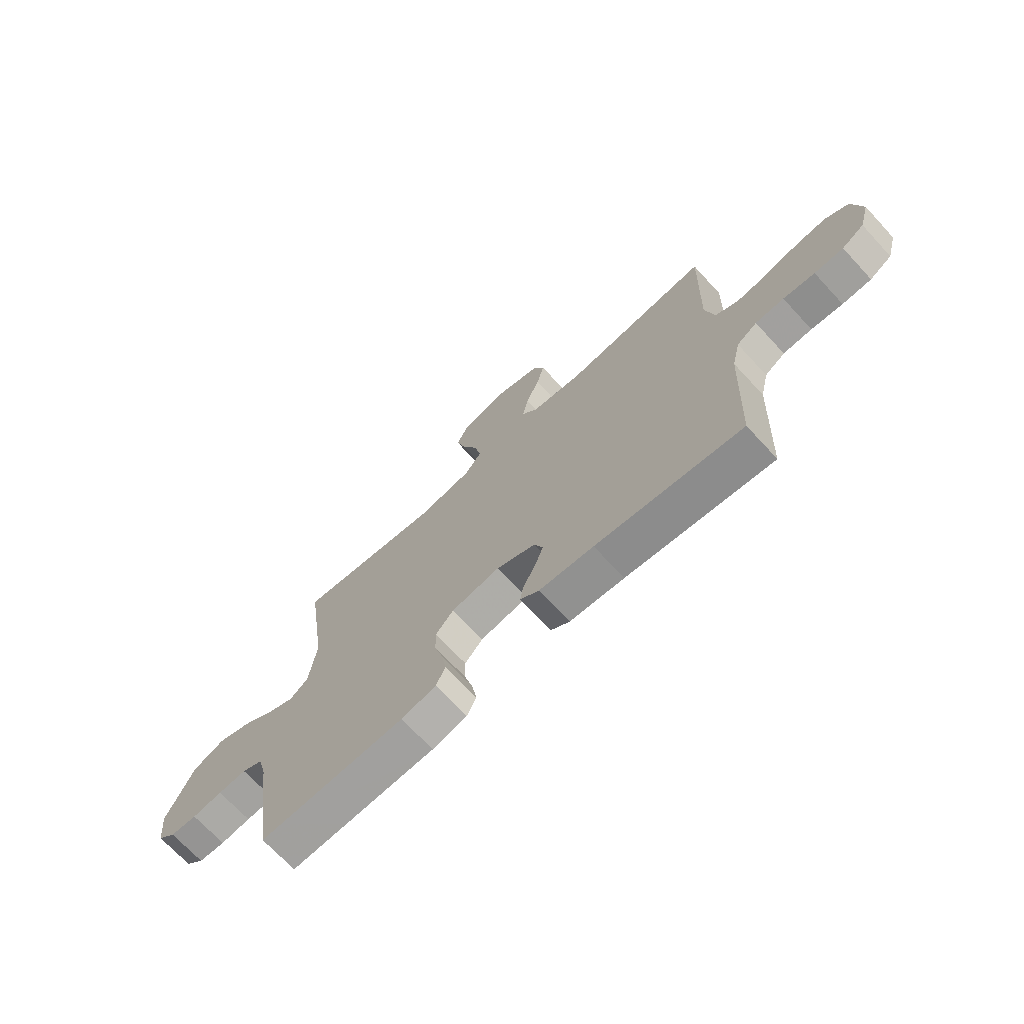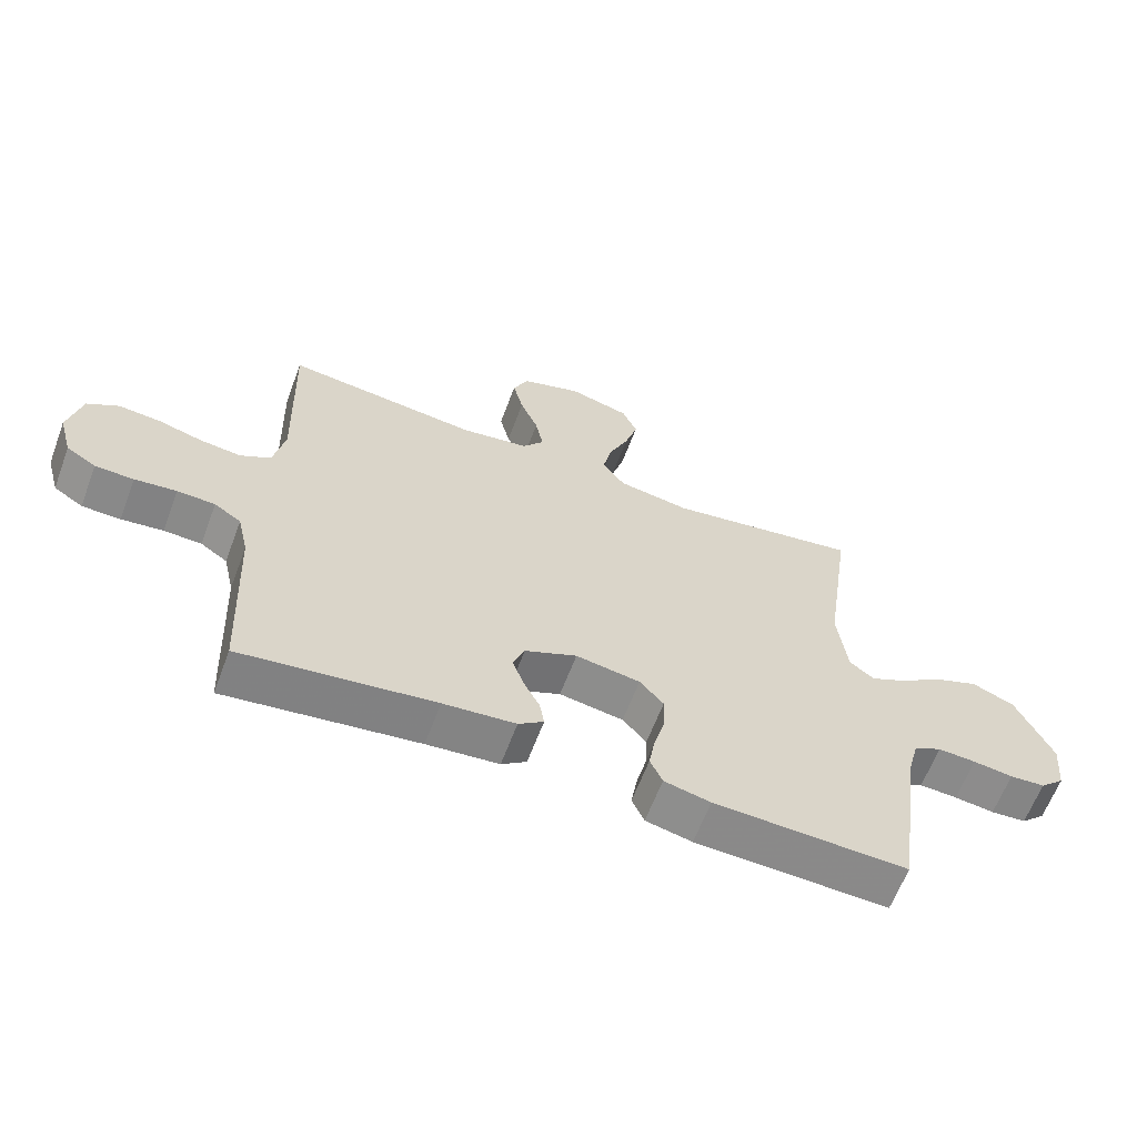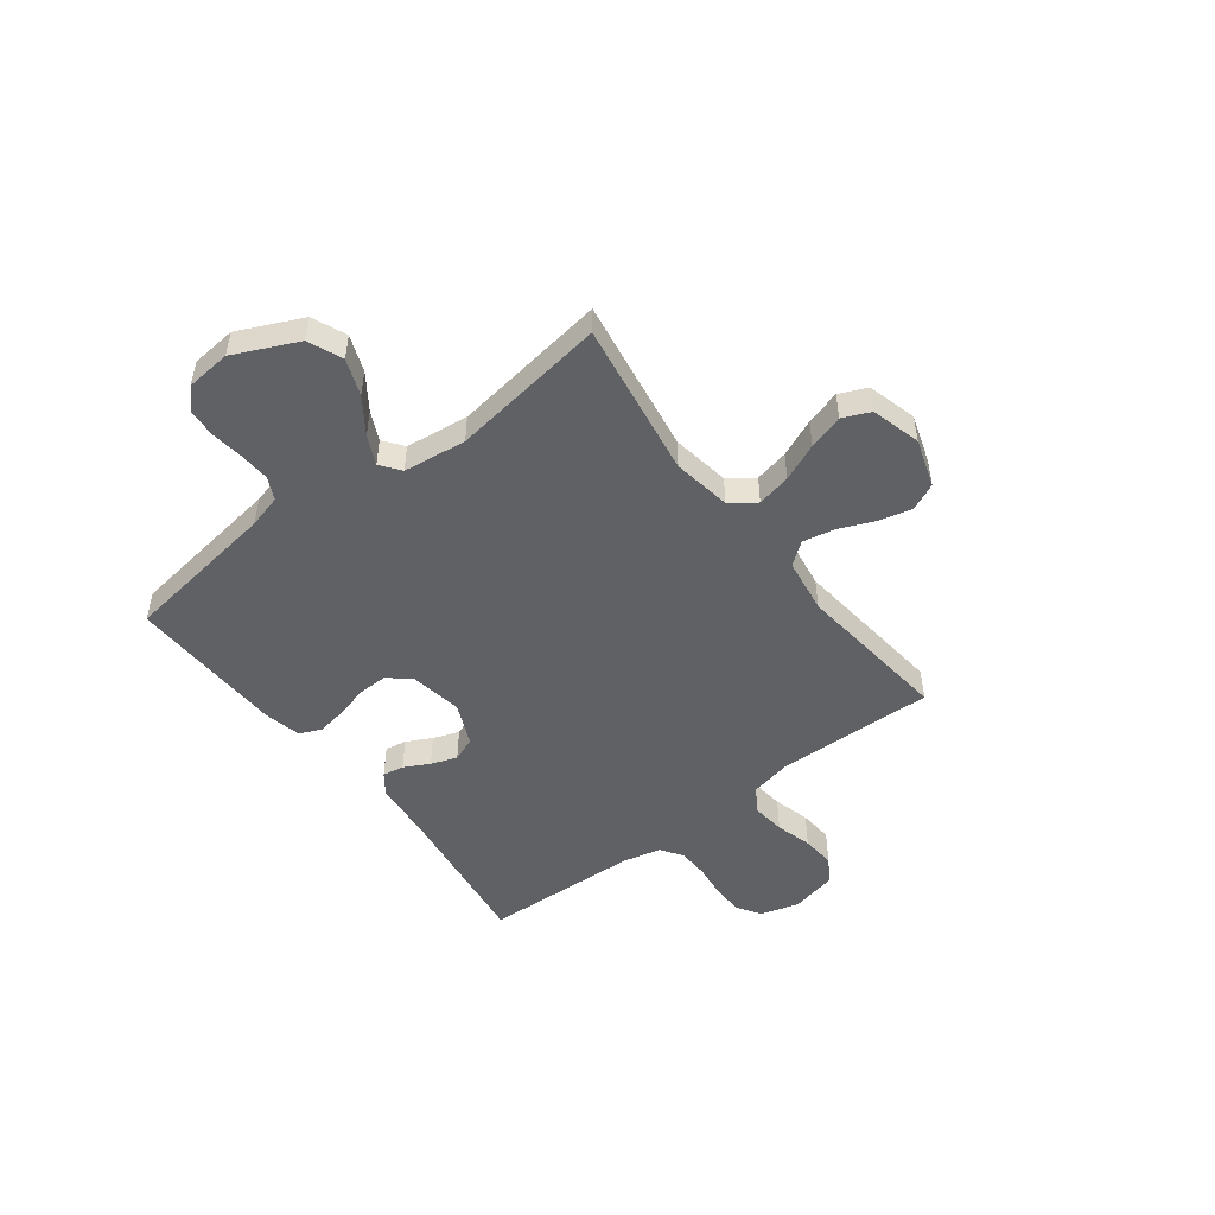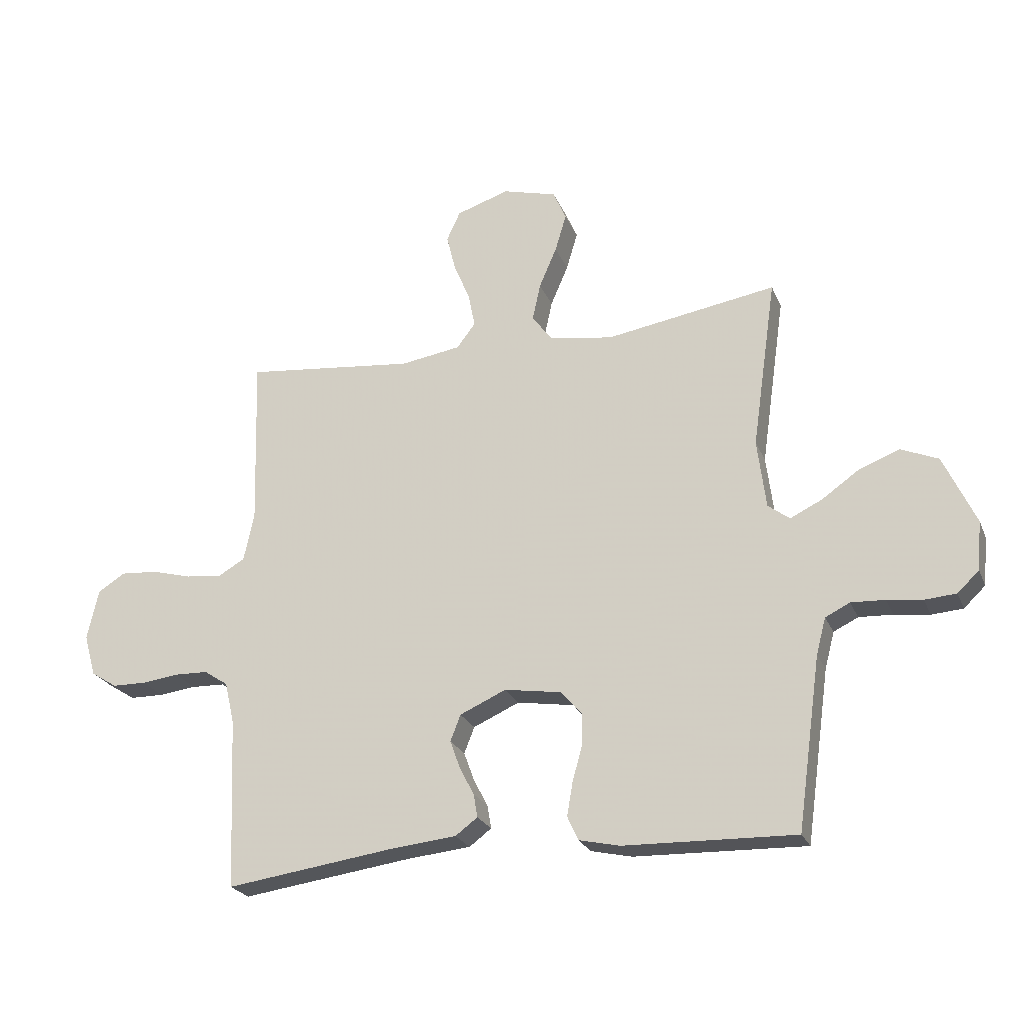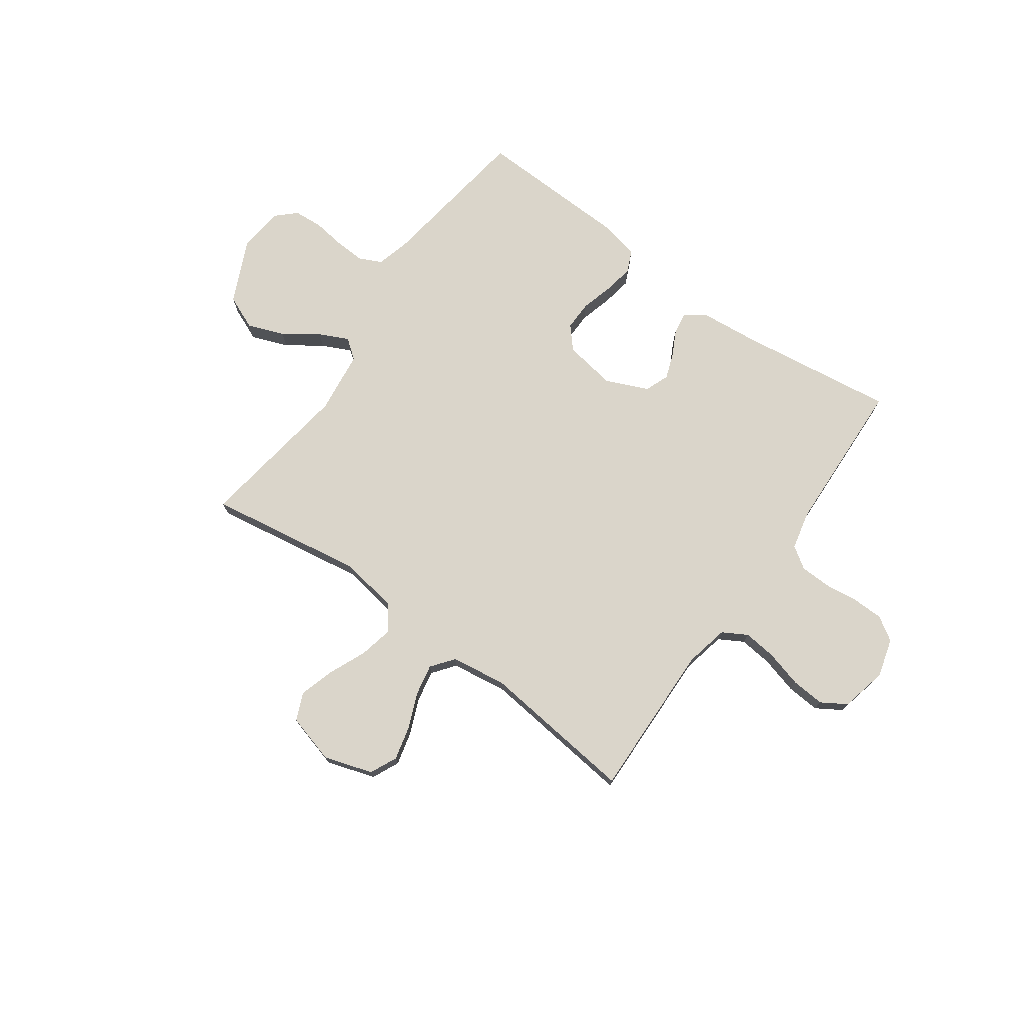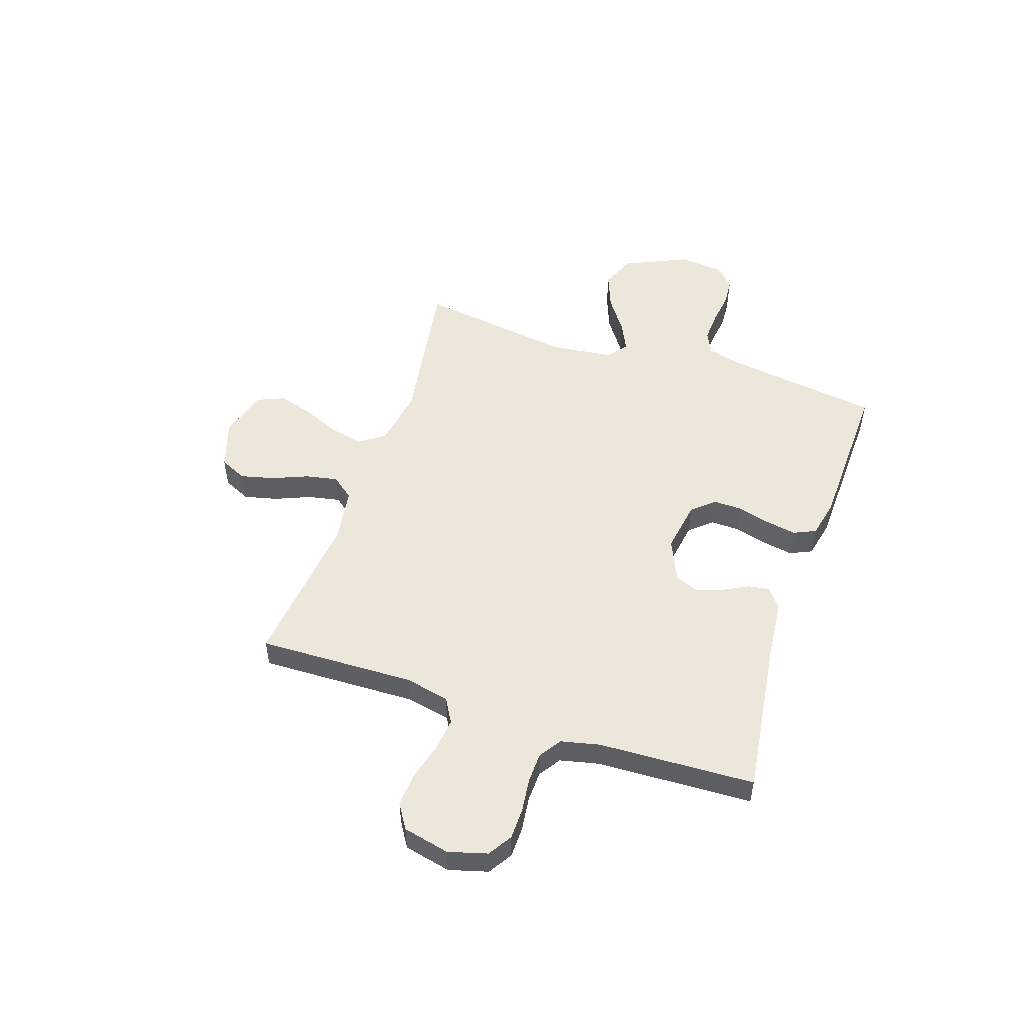
<metadata>
{"format":"obj","ext":"obj","renderer":"f3d","projection":"perspective","resolution":1024,"background":"white","views":[{"elev":-70.4,"azim":42.8,"up":"+Z"},{"elev":-62.9,"azim":159.4,"up":"+Z"},{"elev":-49.7,"azim":-52.7,"up":"+Y"},{"elev":-24.1,"azim":-161.1,"up":"+Z"},{"elev":74.3,"azim":35.7,"up":"+Y"},{"elev":51.4,"azim":108.6,"up":"+Y"}]}
</metadata>
<code>
v -0.5 0.07 0.5
v -0.2 0.07 0.452
v -0.088 0.07 0.47
v -0.053 0.07 0.518
v -0.067 0.07 0.583
v -0.098 0.07 0.655
v -0.118 0.07 0.722
v -0.095 0.07 0.775
v 0 0.07 0.801
v 0.093 0.07 0.771
v 0.117 0.07 0.719
v 0.101 0.07 0.654
v 0.073 0.07 0.587
v 0.061 0.07 0.526
v 0.094 0.07 0.483
v 0.2 0.07 0.467
v 0.5 0.07 0.5
v 0.491 0.07 0.2
v 0.509 0.07 0.115
v 0.556 0.07 0.088
v 0.62 0.07 0.095
v 0.69 0.07 0.114
v 0.755 0.07 0.119
v 0.803 0.07 0.089
v 0.823 0.07 0
v 0.802 0.07 -0.074
v 0.756 0.07 -0.103
v 0.696 0.07 -0.104
v 0.631 0.07 -0.096
v 0.572 0.07 -0.098
v 0.53 0.07 -0.126
v 0.513 0.07 -0.2
v 0.5 0.07 -0.5
v 0.2 0.07 -0.459
v 0.088 0.07 -0.448
v 0.049 0.07 -0.419
v 0.056 0.07 -0.378
v 0.081 0.07 -0.33
v 0.099 0.07 -0.28
v 0.081 0.07 -0.234
v 0 0.07 -0.198
v -0.1 0.07 -0.214
v -0.137 0.07 -0.256
v -0.136 0.07 -0.313
v -0.119 0.07 -0.375
v -0.109 0.07 -0.433
v -0.128 0.07 -0.475
v -0.2 0.07 -0.491
v -0.5 0.07 -0.5
v -0.542 0.07 -0.2
v -0.559 0.07 -0.136
v -0.602 0.07 -0.115
v -0.661 0.07 -0.118
v -0.723 0.07 -0.126
v -0.778 0.07 -0.122
v -0.816 0.07 -0.086
v -0.824 0.07 0
v -0.768 0.07 0.122
v -0.702 0.07 0.15
v -0.632 0.07 0.123
v -0.566 0.07 0.077
v -0.51 0.07 0.05
v -0.472 0.07 0.079
v -0.457 0.07 0.2
v -0.5 0 0.5
v -0.2 0 0.452
v -0.088 0 0.47
v -0.053 0 0.518
v -0.067 0 0.583
v -0.098 0 0.655
v -0.118 0 0.722
v -0.095 0 0.775
v 0 0 0.801
v 0.093 0 0.771
v 0.117 0 0.719
v 0.101 0 0.654
v 0.073 0 0.587
v 0.061 0 0.526
v 0.094 0 0.483
v 0.2 0 0.467
v 0.5 0 0.5
v 0.491 0 0.2
v 0.509 0 0.115
v 0.556 0 0.088
v 0.62 0 0.095
v 0.69 0 0.114
v 0.755 0 0.119
v 0.803 0 0.089
v 0.823 0 0
v 0.802 0 -0.074
v 0.756 0 -0.103
v 0.696 0 -0.104
v 0.631 0 -0.096
v 0.572 0 -0.098
v 0.53 0 -0.126
v 0.513 0 -0.2
v 0.5 0 -0.5
v 0.2 0 -0.459
v 0.088 0 -0.448
v 0.049 0 -0.419
v 0.056 0 -0.378
v 0.081 0 -0.33
v 0.099 0 -0.28
v 0.081 0 -0.234
v 0 0 -0.198
v -0.1 0 -0.214
v -0.137 0 -0.256
v -0.136 0 -0.313
v -0.119 0 -0.375
v -0.109 0 -0.433
v -0.128 0 -0.475
v -0.2 0 -0.491
v -0.5 0 -0.5
v -0.542 0 -0.2
v -0.559 0 -0.136
v -0.602 0 -0.115
v -0.661 0 -0.118
v -0.723 0 -0.126
v -0.778 0 -0.122
v -0.816 0 -0.086
v -0.824 0 0
v -0.768 0 0.122
v -0.702 0 0.15
v -0.632 0 0.123
v -0.566 0 0.077
v -0.51 0 0.05
v -0.472 0 0.079
v -0.457 0 0.2
f 58 59 60 61
f 58 61 62
f 57 58 62
f 56 57 62
f 53 54 55 56
f 52 53 56 62
f 51 52 62 63
f 47 48 49 50
f 47 50 51 63
f 44 45 46 47
f 35 36 37 38
f 34 35 38 39
f 32 33 34 39
f 31 32 39 40
f 26 27 28 29
f 26 29 30
f 25 26 30
f 24 25 30
f 21 22 23 24
f 20 21 24 30
f 19 20 30 31
f 16 17 18
f 15 16 18 19
f 10 11 12 13
f 10 13 14
f 9 10 14
f 8 9 14
f 5 6 7 8
f 4 5 8 14
f 3 4 14 15
f 64 1 2
f 44 47 63 64
f 43 44 64 2
f 42 43 2 3
f 41 42 3 15
f 31 40 41
f 15 19 31 41
f 125 124 123 122
f 126 125 122
f 126 122 121
f 126 121 120
f 120 119 118 117
f 126 120 117 116
f 127 126 116 115
f 114 113 112 111
f 127 115 114 111
f 111 110 109 108
f 102 101 100 99
f 103 102 99 98
f 103 98 97 96
f 104 103 96 95
f 93 92 91 90
f 94 93 90
f 94 90 89
f 94 89 88
f 88 87 86 85
f 94 88 85 84
f 95 94 84 83
f 82 81 80
f 83 82 80 79
f 77 76 75 74
f 78 77 74
f 78 74 73
f 78 73 72
f 72 71 70 69
f 78 72 69 68
f 79 78 68 67
f 66 65 128
f 128 127 111 108
f 66 128 108 107
f 67 66 107 106
f 79 67 106 105
f 105 104 95
f 105 95 83 79
f 1 65 66 2
f 2 66 67 3
f 3 67 68 4
f 4 68 69 5
f 5 69 70 6
f 6 70 71 7
f 7 71 72 8
f 8 72 73 9
f 9 73 74 10
f 10 74 75 11
f 11 75 76 12
f 12 76 77 13
f 13 77 78 14
f 14 78 79 15
f 15 79 80 16
f 16 80 81 17
f 17 81 82 18
f 18 82 83 19
f 19 83 84 20
f 20 84 85 21
f 21 85 86 22
f 22 86 87 23
f 23 87 88 24
f 24 88 89 25
f 25 89 90 26
f 26 90 91 27
f 27 91 92 28
f 28 92 93 29
f 29 93 94 30
f 30 94 95 31
f 31 95 96 32
f 32 96 97 33
f 33 97 98 34
f 34 98 99 35
f 35 99 100 36
f 36 100 101 37
f 37 101 102 38
f 38 102 103 39
f 39 103 104 40
f 40 104 105 41
f 41 105 106 42
f 42 106 107 43
f 43 107 108 44
f 44 108 109 45
f 45 109 110 46
f 46 110 111 47
f 47 111 112 48
f 48 112 113 49
f 49 113 114 50
f 50 114 115 51
f 51 115 116 52
f 52 116 117 53
f 53 117 118 54
f 54 118 119 55
f 55 119 120 56
f 56 120 121 57
f 57 121 122 58
f 58 122 123 59
f 59 123 124 60
f 60 124 125 61
f 61 125 126 62
f 62 126 127 63
f 63 127 128 64
f 64 128 65 1

</code>
